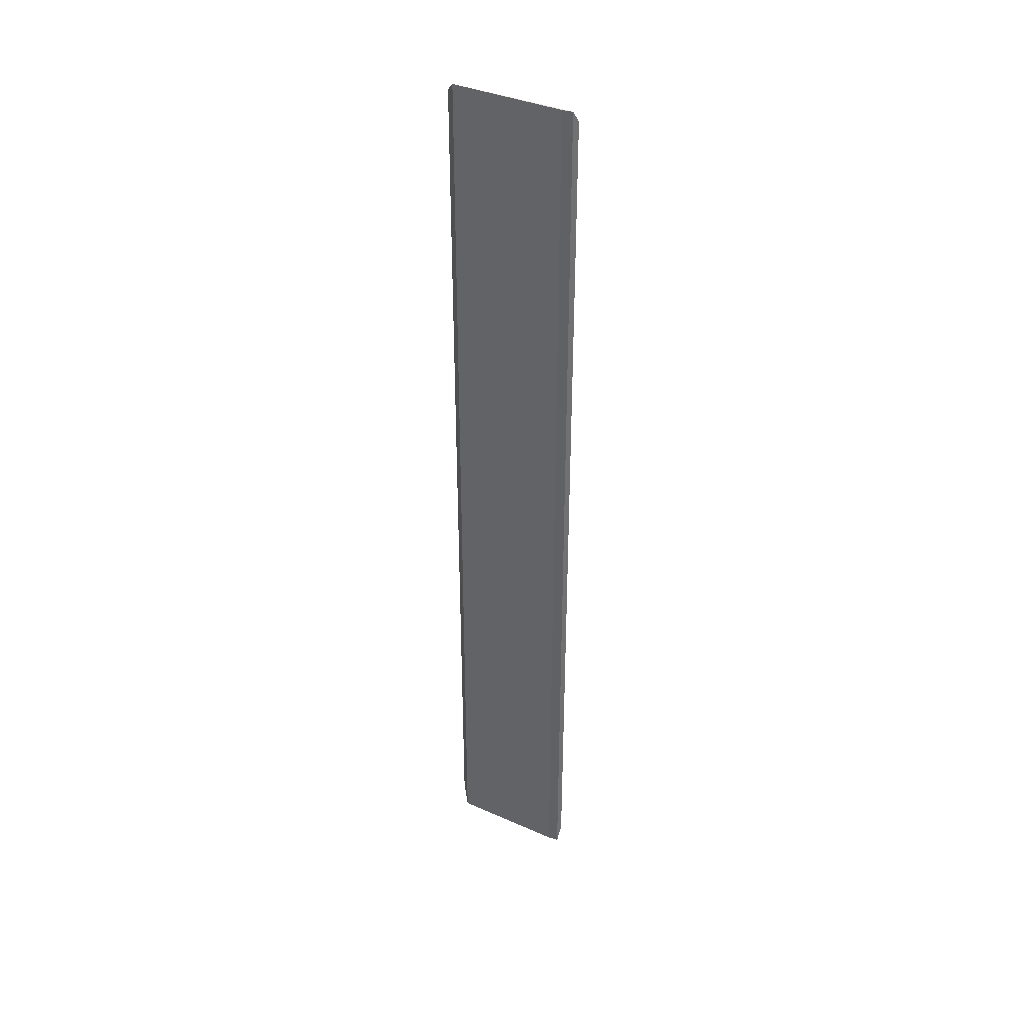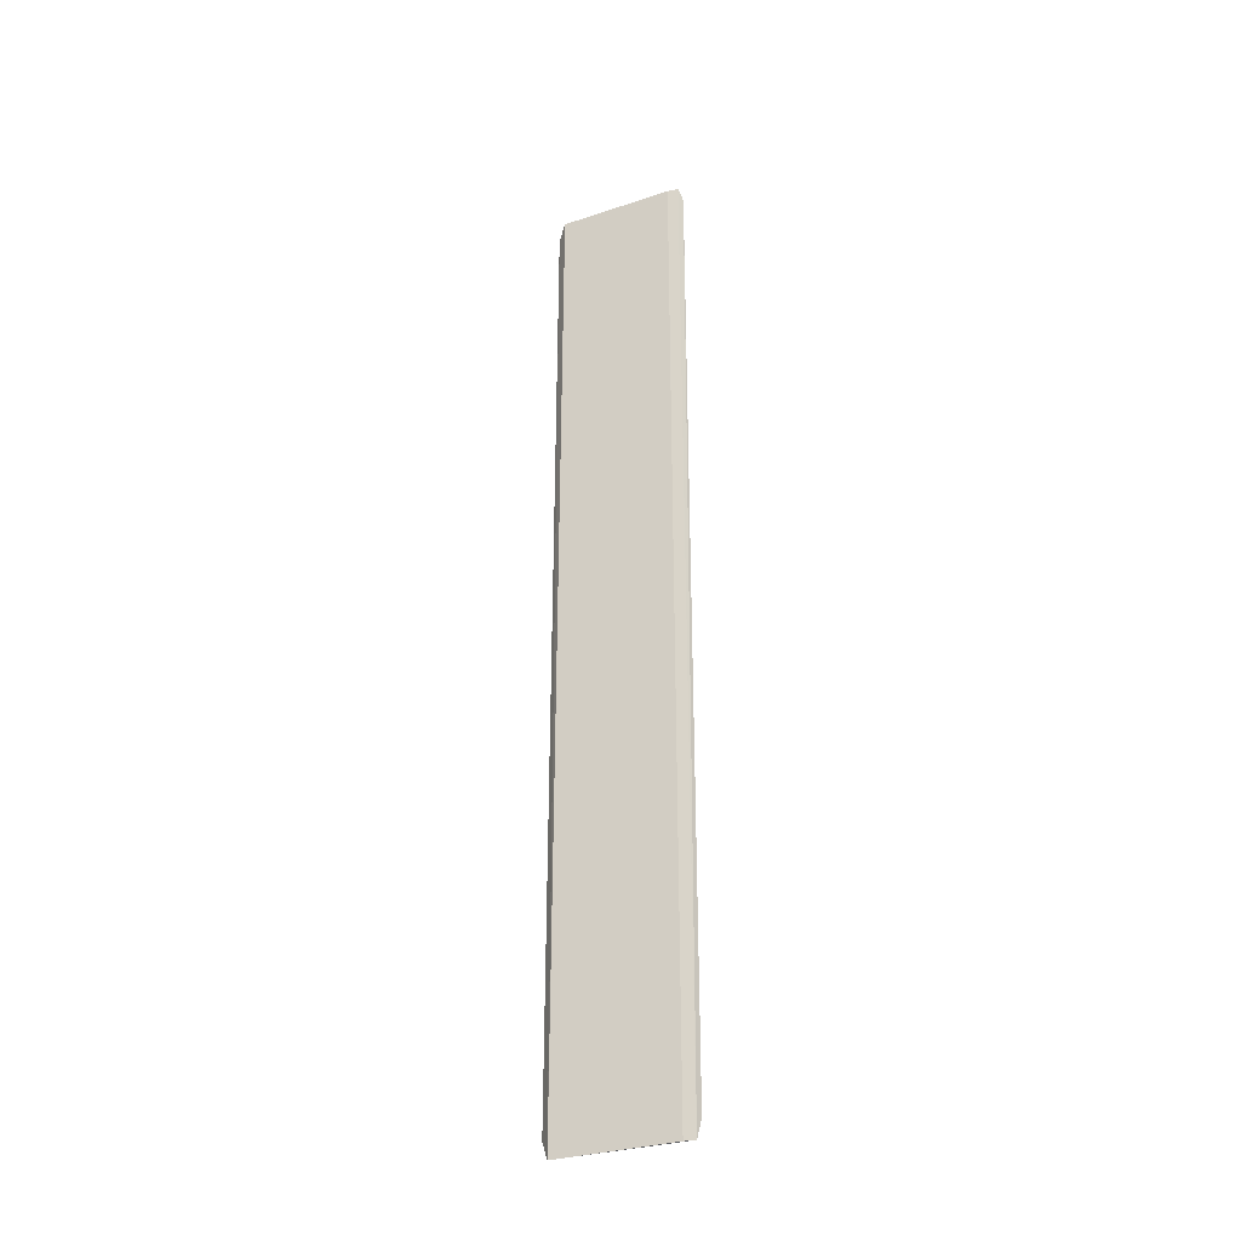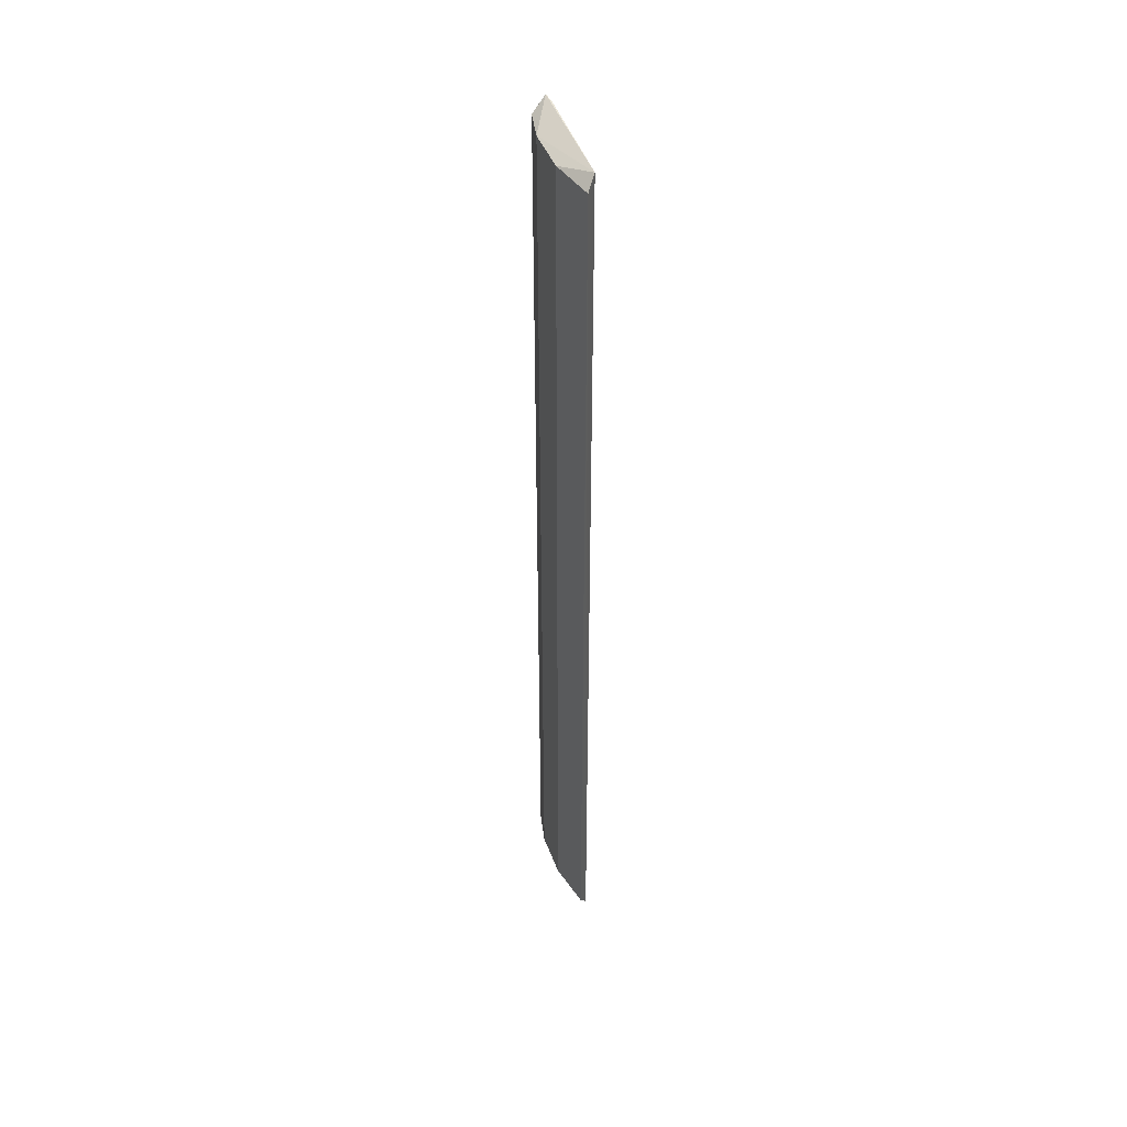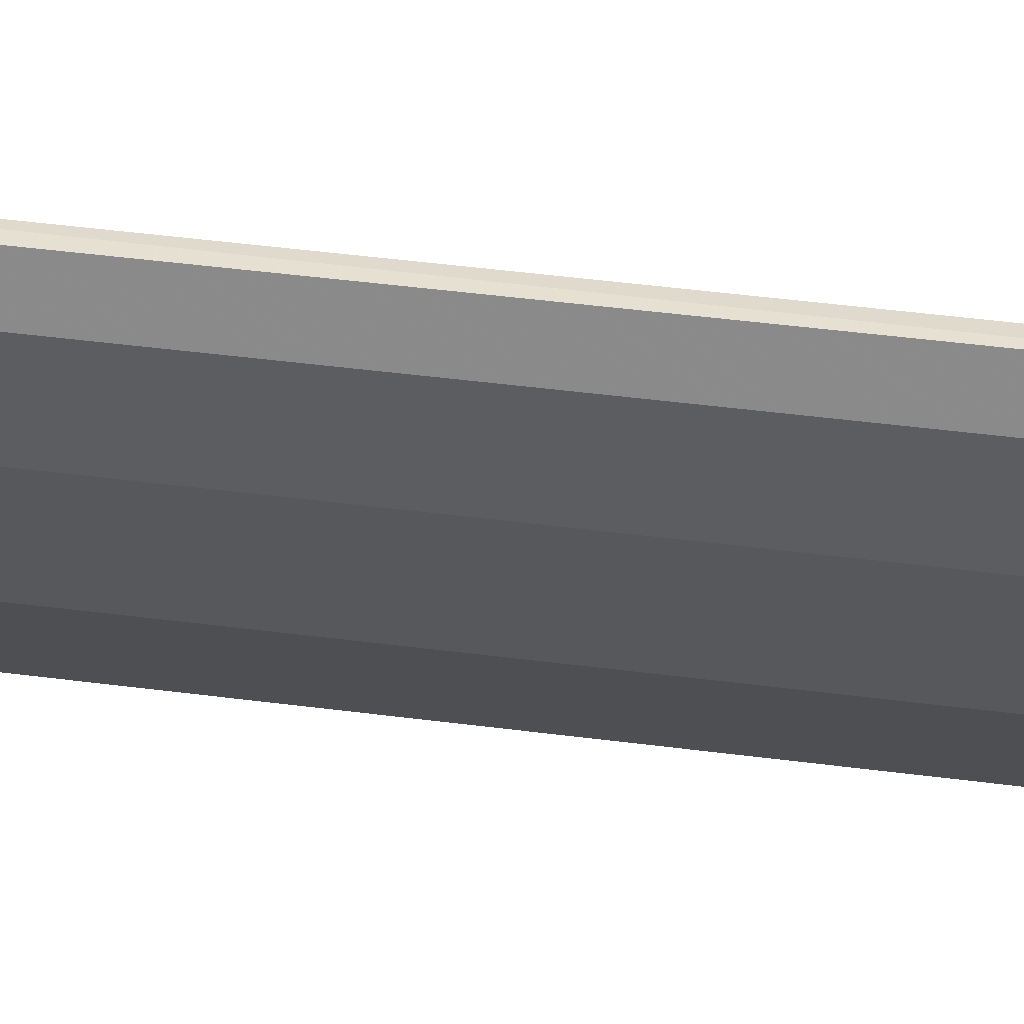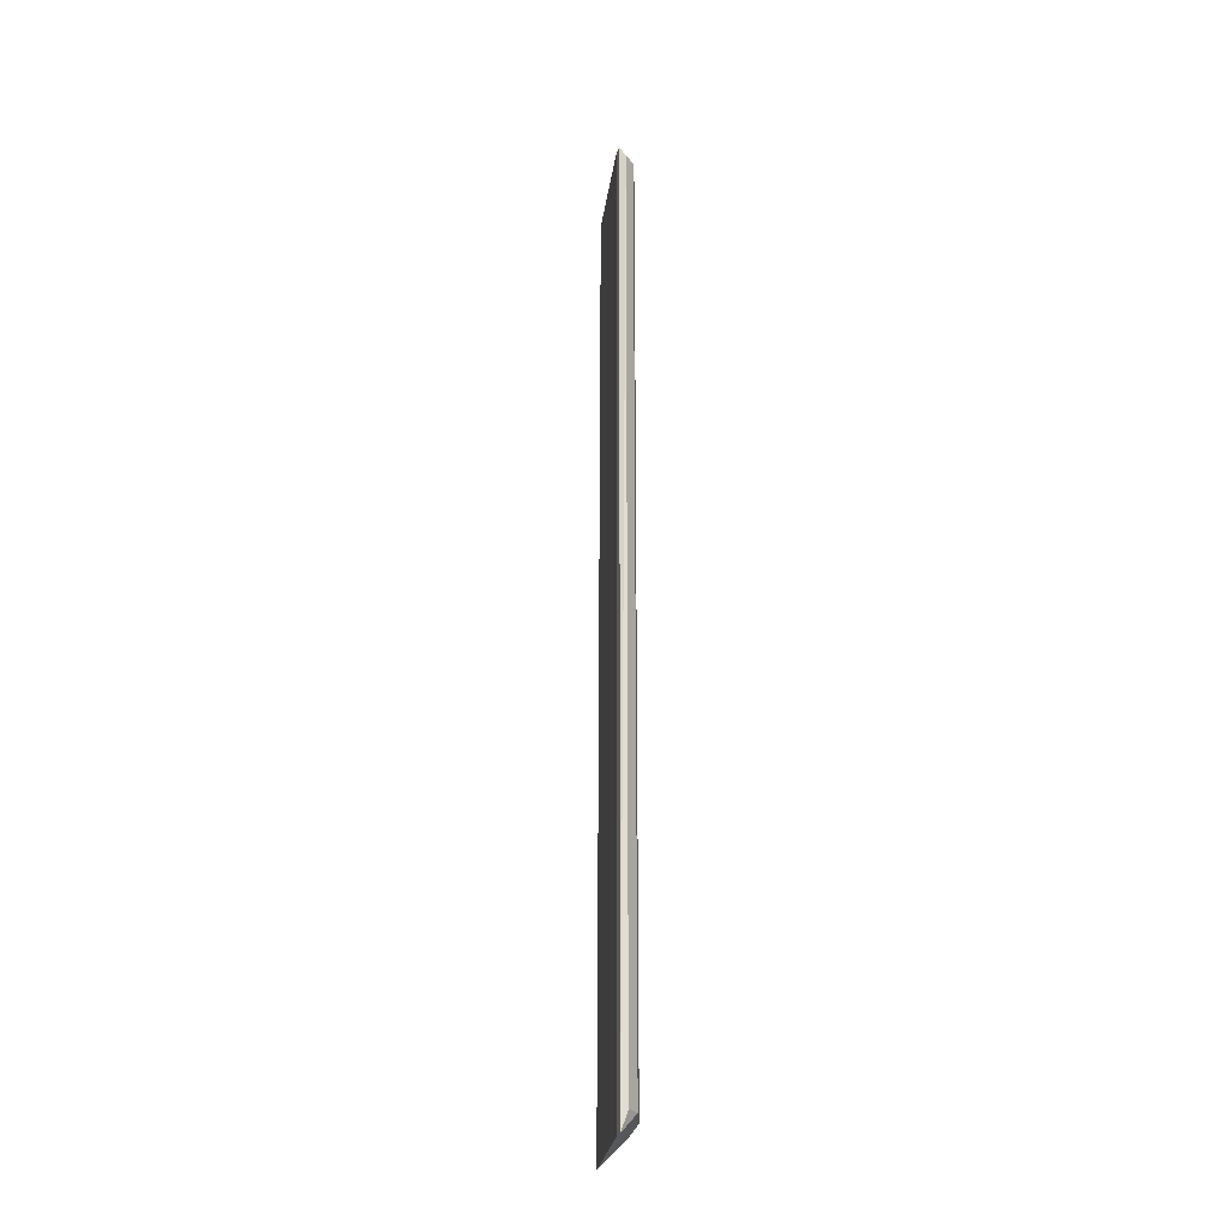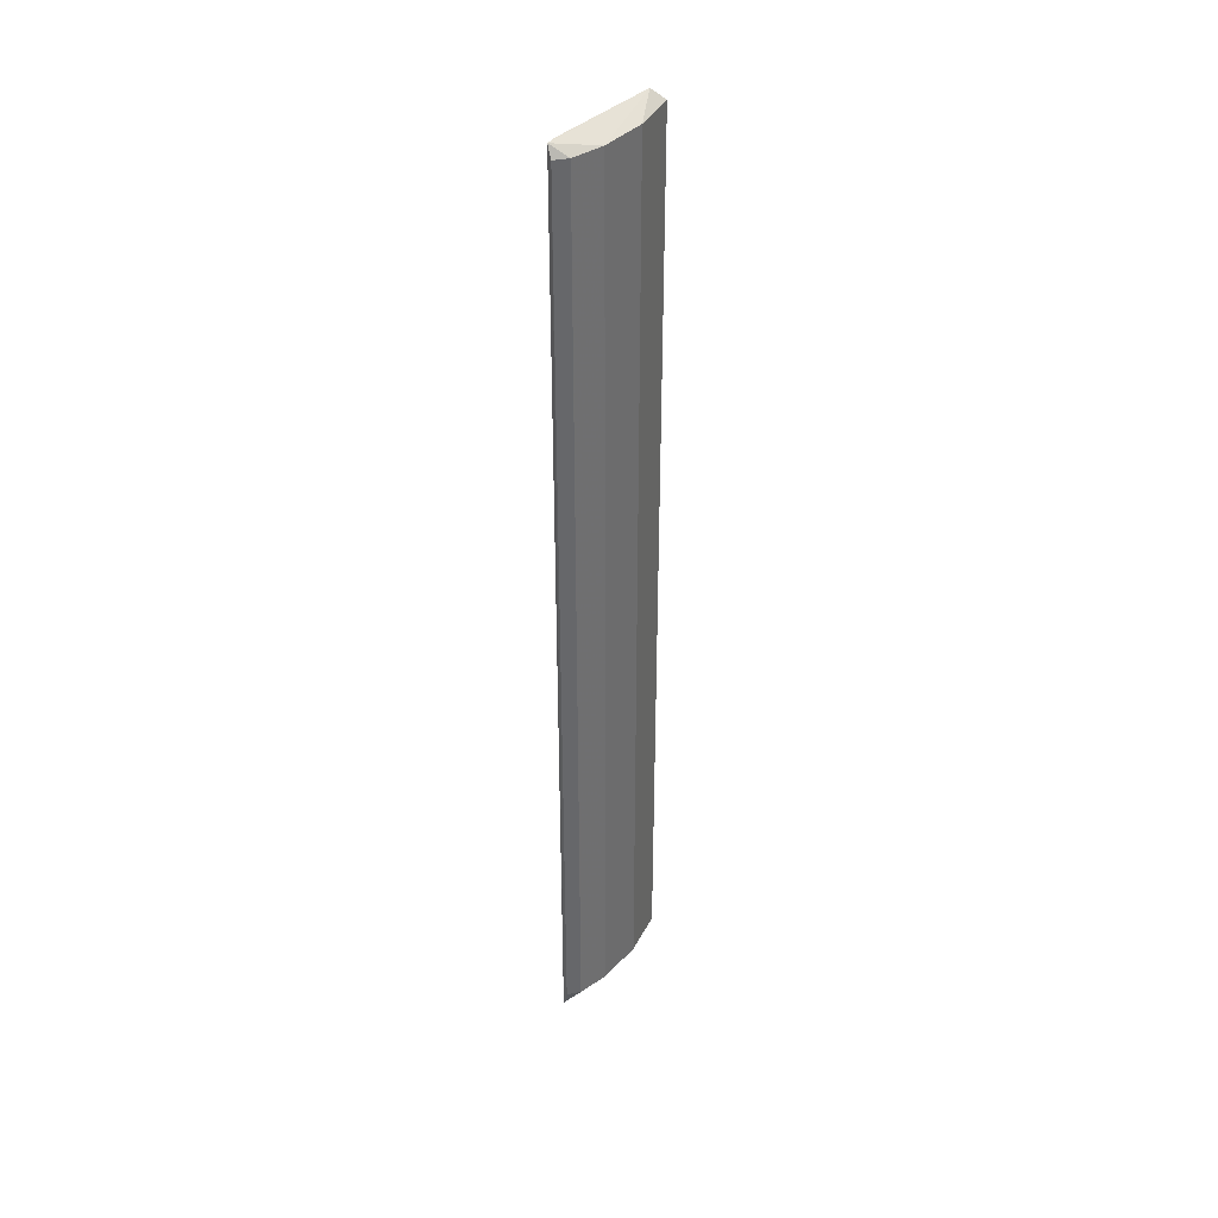
<metadata>
{"format":"obj","ext":"obj","renderer":"f3d","projection":"perspective","resolution":1024,"background":"white","views":[{"elev":37.6,"azim":-23.7,"up":"+Y"},{"elev":-30.9,"azim":-27.7,"up":"+Y"},{"elev":44.1,"azim":-160.9,"up":"+Y"},{"elev":22.7,"azim":105.5,"up":"+Z"},{"elev":-27.4,"azim":28.9,"up":"+Y"},{"elev":38.3,"azim":76.2,"up":"+Y"}]}
</metadata>
<code>
v 0.03229 -0.3276 -0.1596
v 0.09042 0.3329 -0.08033
v 0.0857 0.3409 -0.07938
v 0.08608 -0.3409 -0.07874
v 0.07984 -0.3276 -0.112
v 0.05871 0.3329 -0.1384
v 0.03159 0.3409 -0.1497
v 0.03112 -0.3409 -0.1502
v 0.09042 0.3329 -0.0909
v 0.03229 0.3329 -0.1596
v 0.09042 -0.3276 -0.0909
v 0.05871 -0.3276 -0.1384
v 0.08058 -0.3409 -0.08425
v 0.07984 0.3329 -0.112
v 0.08029 0.3409 -0.08479
v 0.09042 -0.3276 -0.08033
f 4 11 16
f 2 3 4
f 5 4 8
f 3 2 9
f 6 1 10
f 7 6 10
f 1 8 10
f 8 7 10
f 4 5 11
f 9 2 11
f 5 9 11
f 6 5 12
f 1 6 12
f 8 1 12
f 5 8 12
f 4 3 13
f 7 8 13
f 8 4 13
f 5 6 14
f 7 3 14
f 6 7 14
f 3 9 14
f 9 5 14
f 3 7 15
f 13 3 15
f 7 13 15
f 2 4 16
f 11 2 16

</code>
